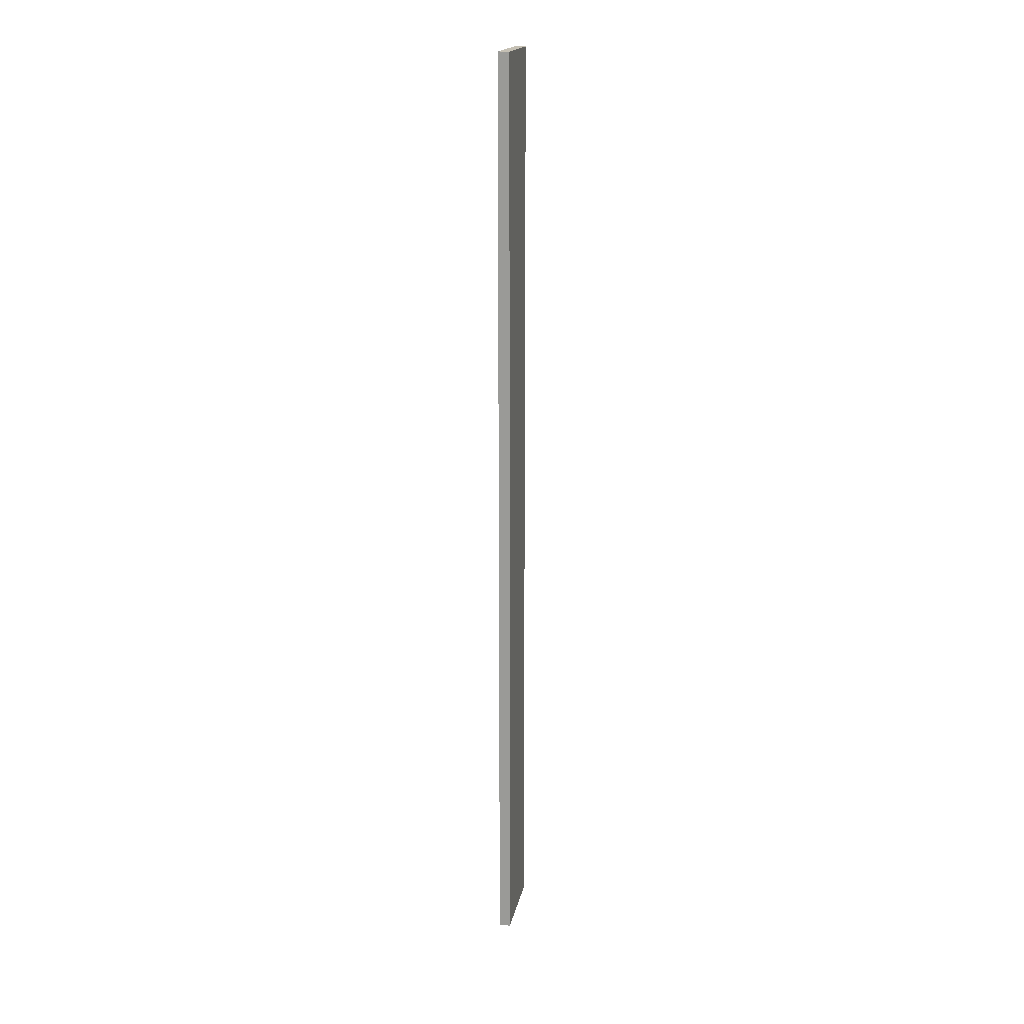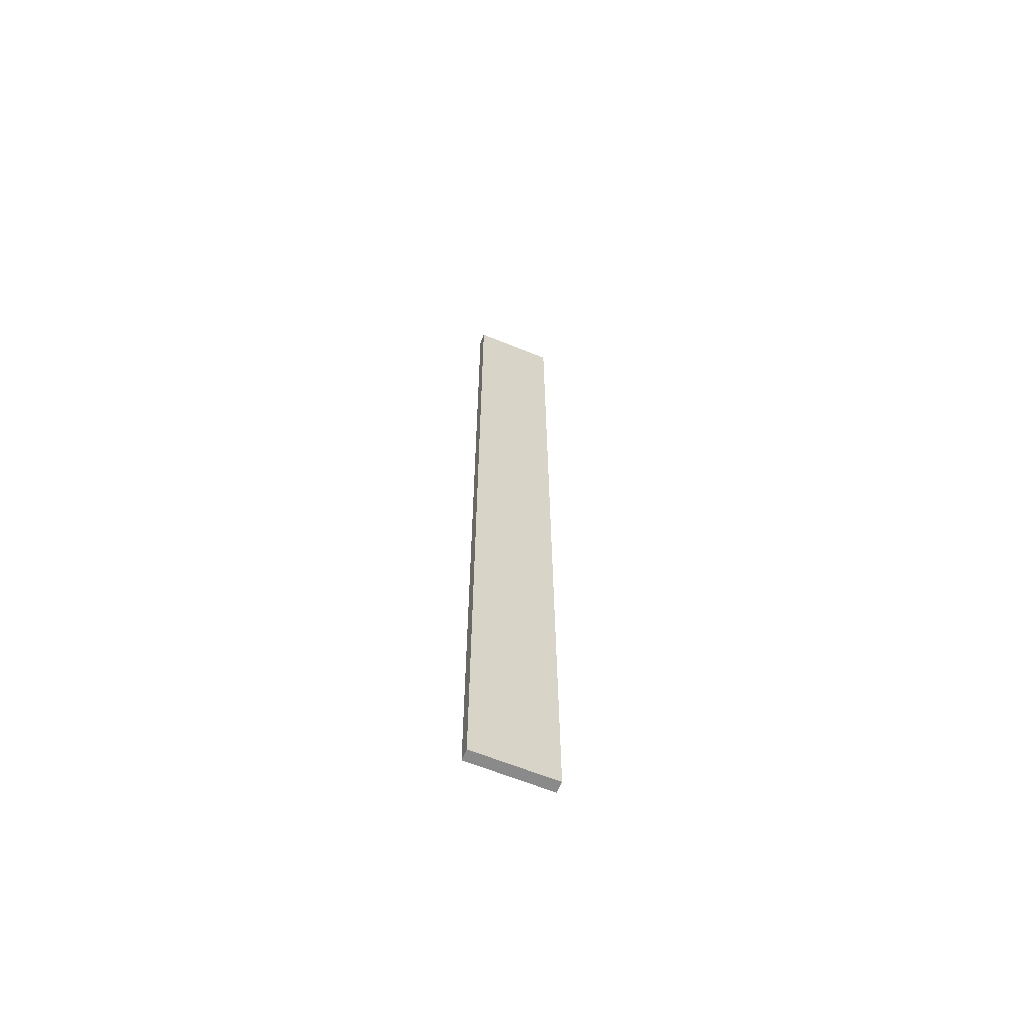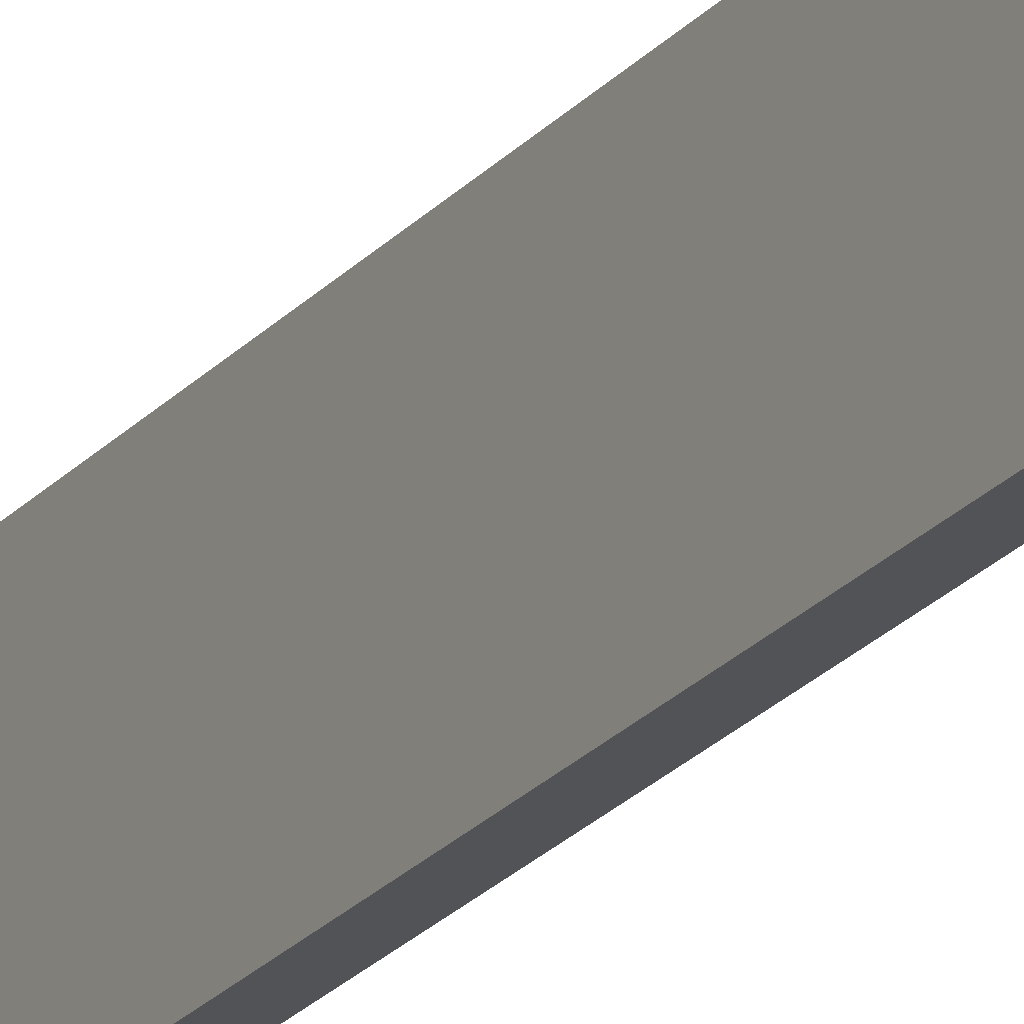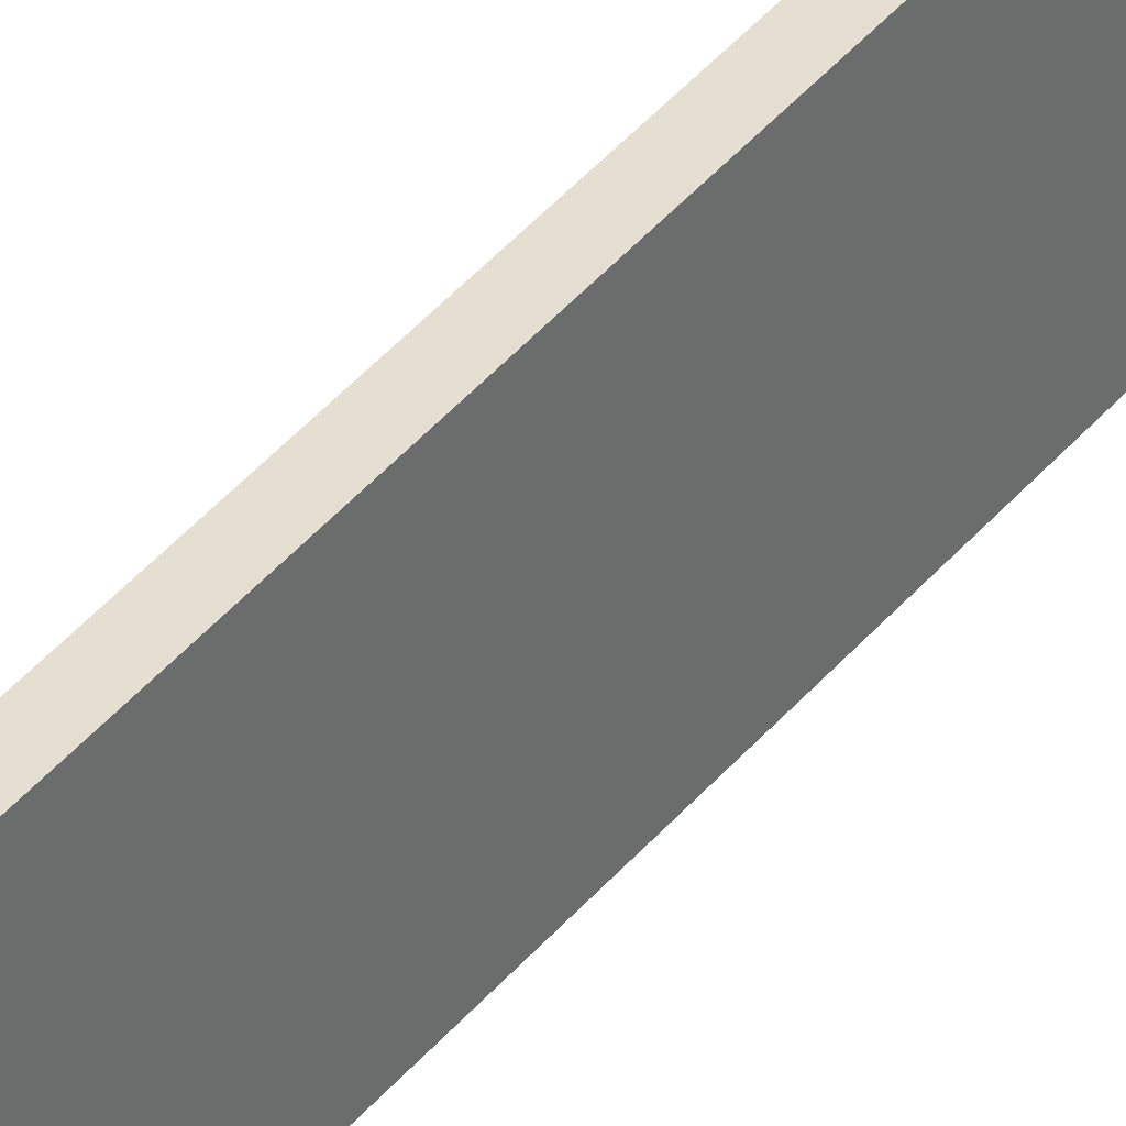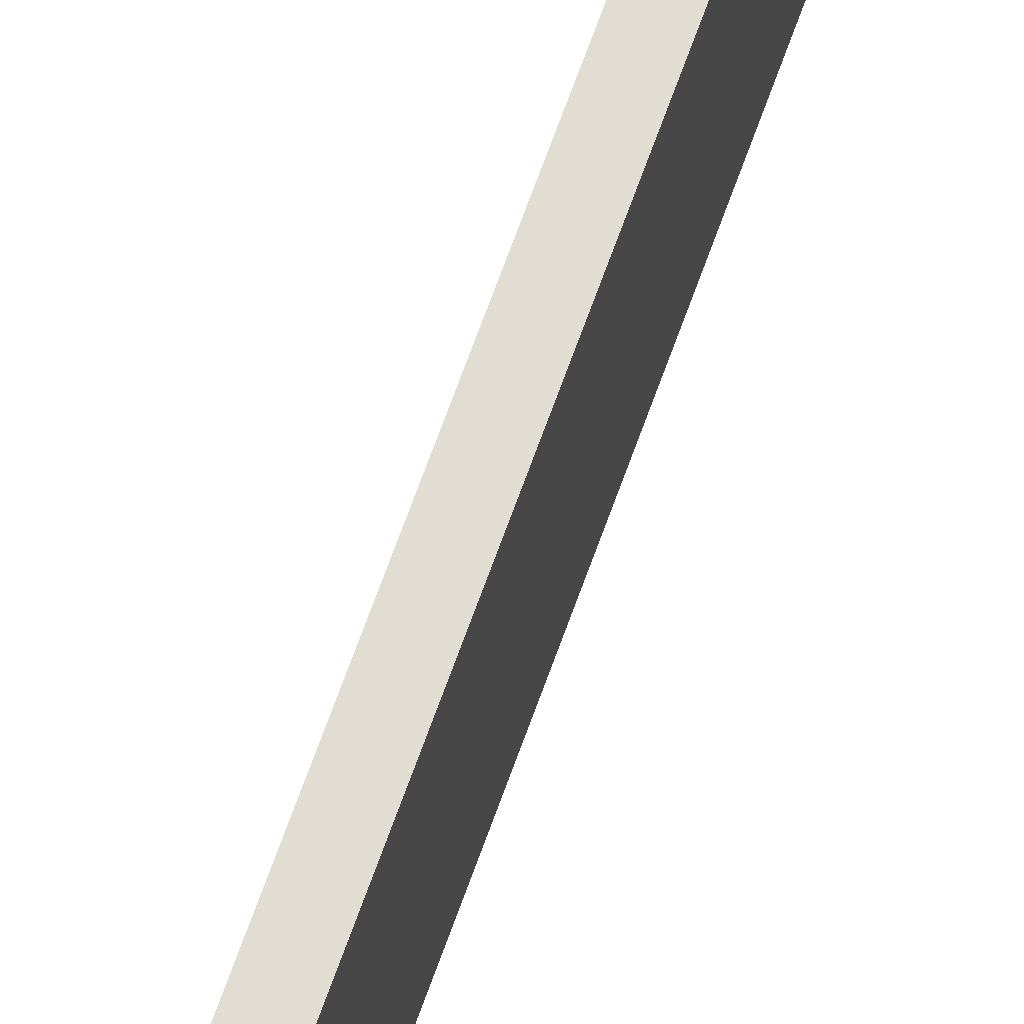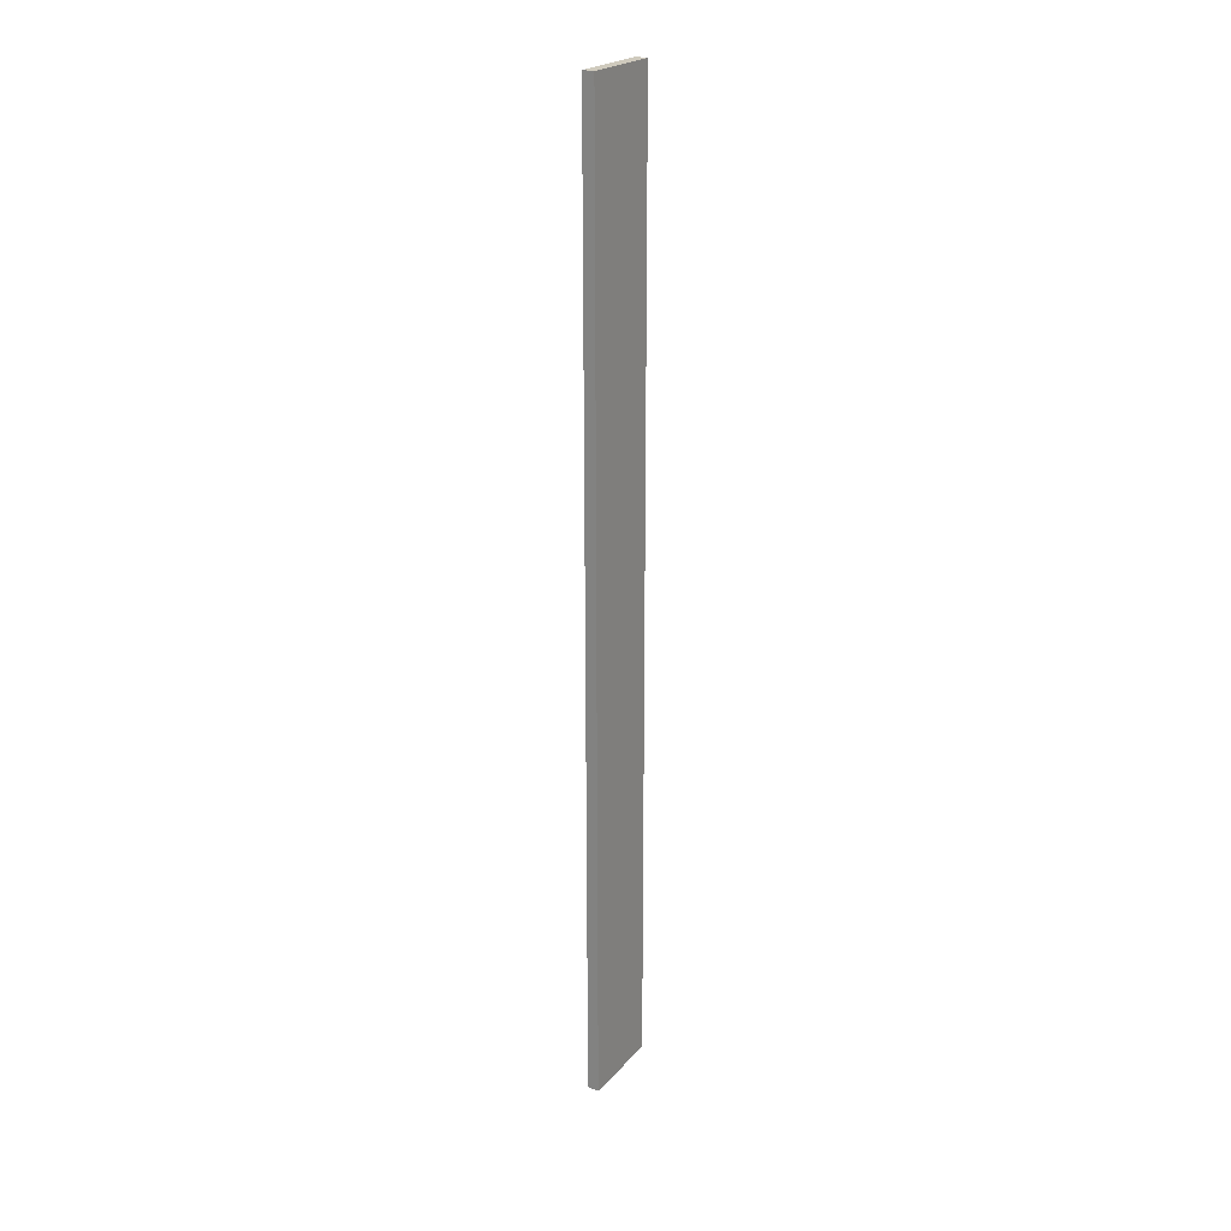
<metadata>
{"format":"obj","ext":"obj","renderer":"f3d","projection":"perspective","resolution":1024,"background":"white","views":[{"elev":18.3,"azim":11.1,"up":"+Z"},{"elev":-63.6,"azim":67.6,"up":"+Z"},{"elev":-22.5,"azim":-29.2,"up":"+Y"},{"elev":37.3,"azim":-146.6,"up":"+Y"},{"elev":68.1,"azim":-160.4,"up":"+Y"},{"elev":22.9,"azim":30.5,"up":"+Z"}]}
</metadata>
<code>
o _1x6_Back_Piece2/_1x6_Back_Piece/mesh27/mesh27-geometry#mesh27-geometry
v 38 12.75 -63
v 38.75 7.25 -63
v 38 7.25 -63
v 38.75 12.75 -63
v 38 7.25 -0.75
v 38.75 12.75 -0.75
v 38.75 7.25 -0.75
v 38 12.75 -0.75
f 1 2 3
f 2 1 4
f 3 2 1
f 4 1 2
f 2 5 3
f 3 5 2
f 5 1 3
f 3 1 5
f 1 6 4
f 4 6 1
f 4 7 2
f 2 7 4
f 5 2 7
f 7 2 5
f 1 5 8
f 8 5 1
f 6 1 8
f 8 1 6
f 7 4 6
f 6 4 7
f 6 5 7
f 7 5 6
f 5 6 8
f 8 6 5

</code>
